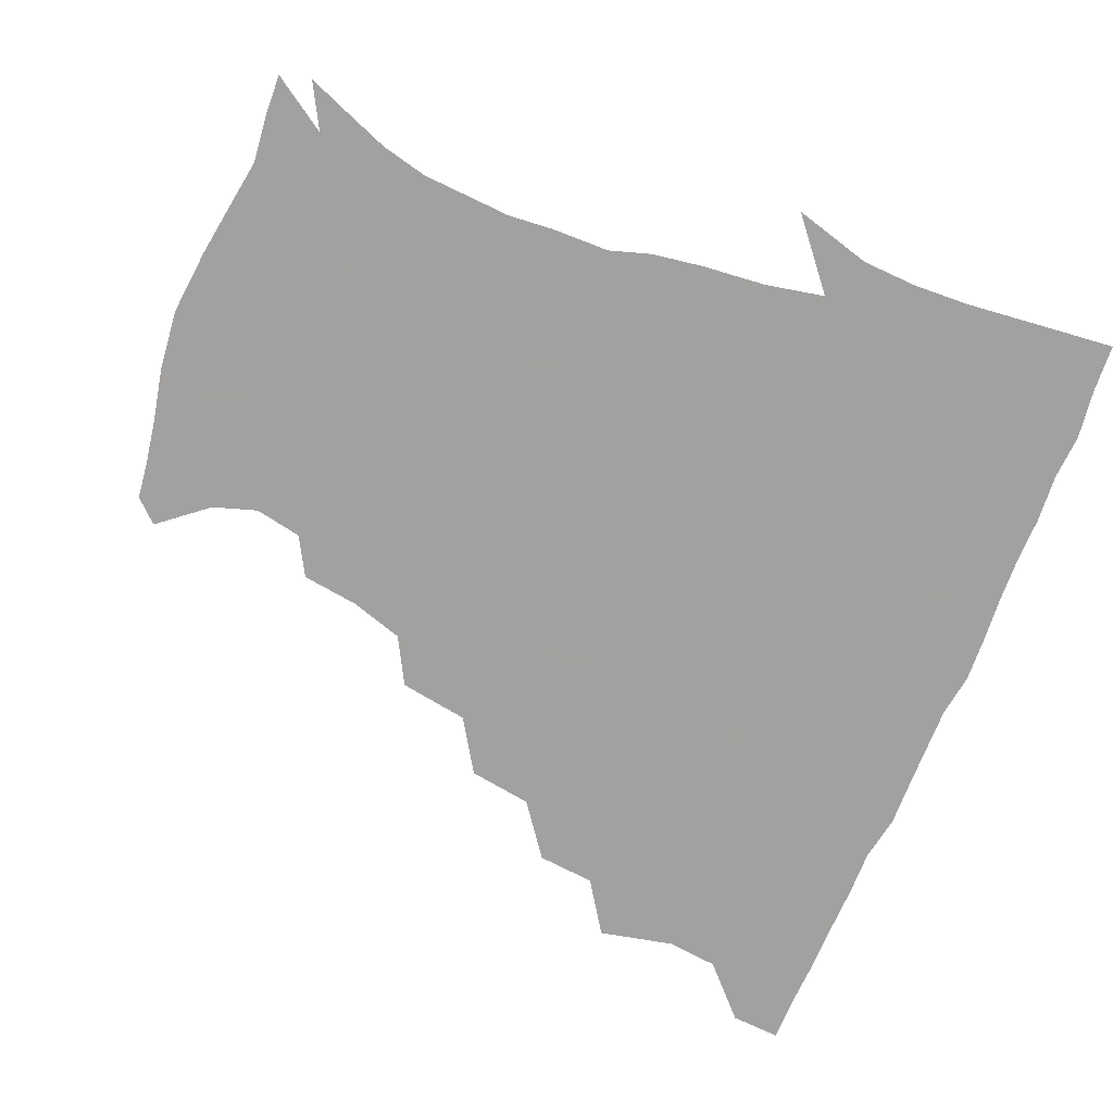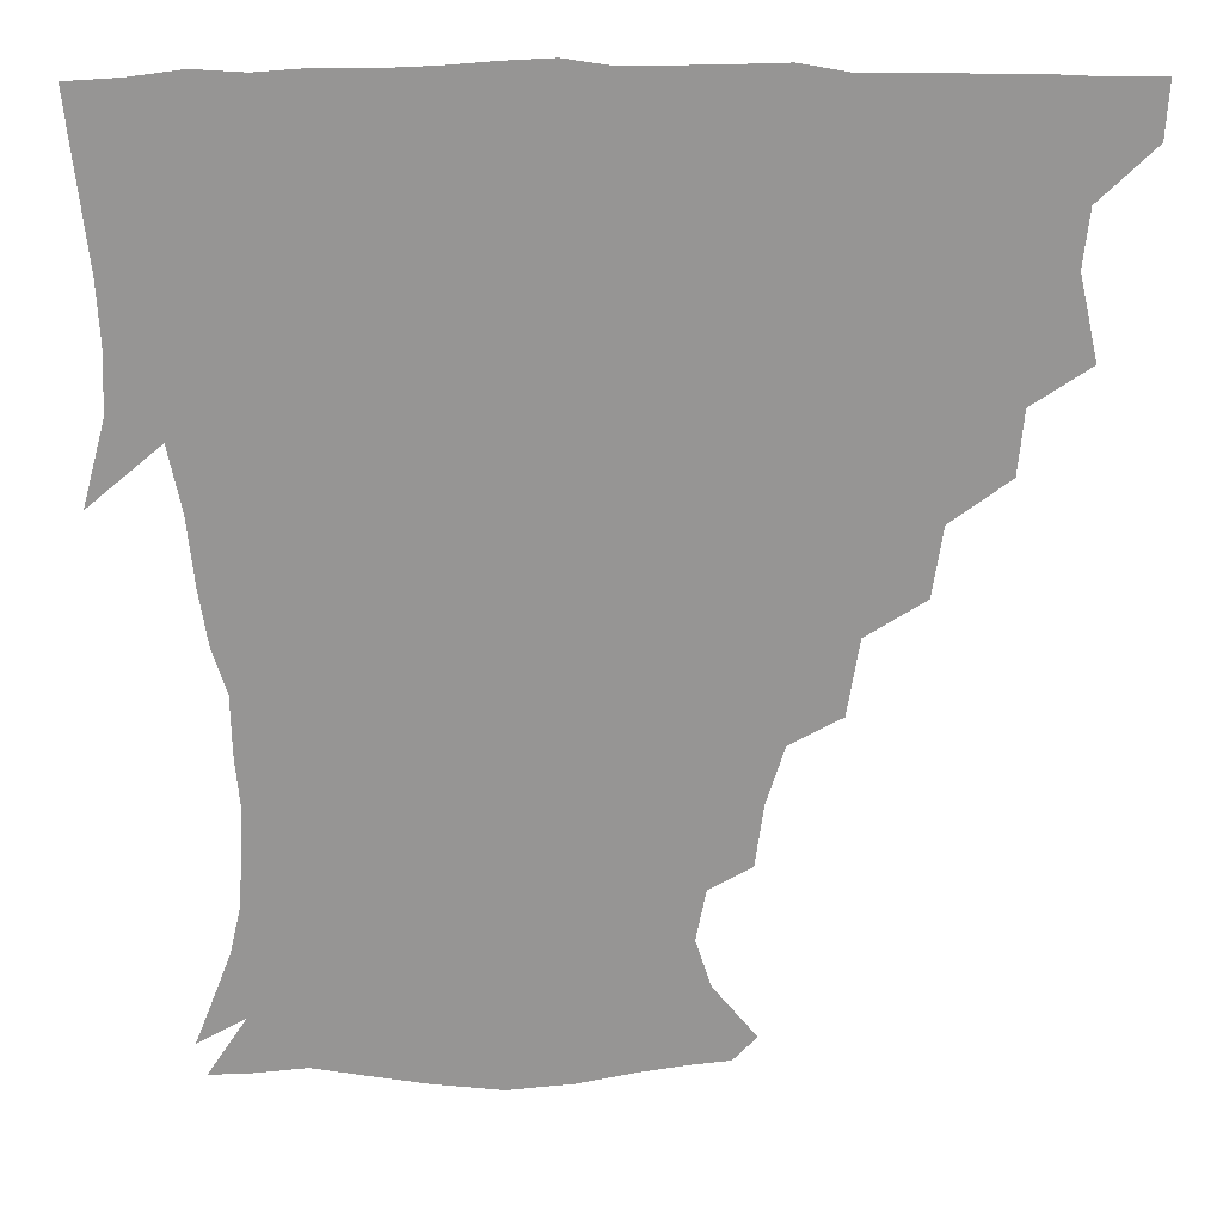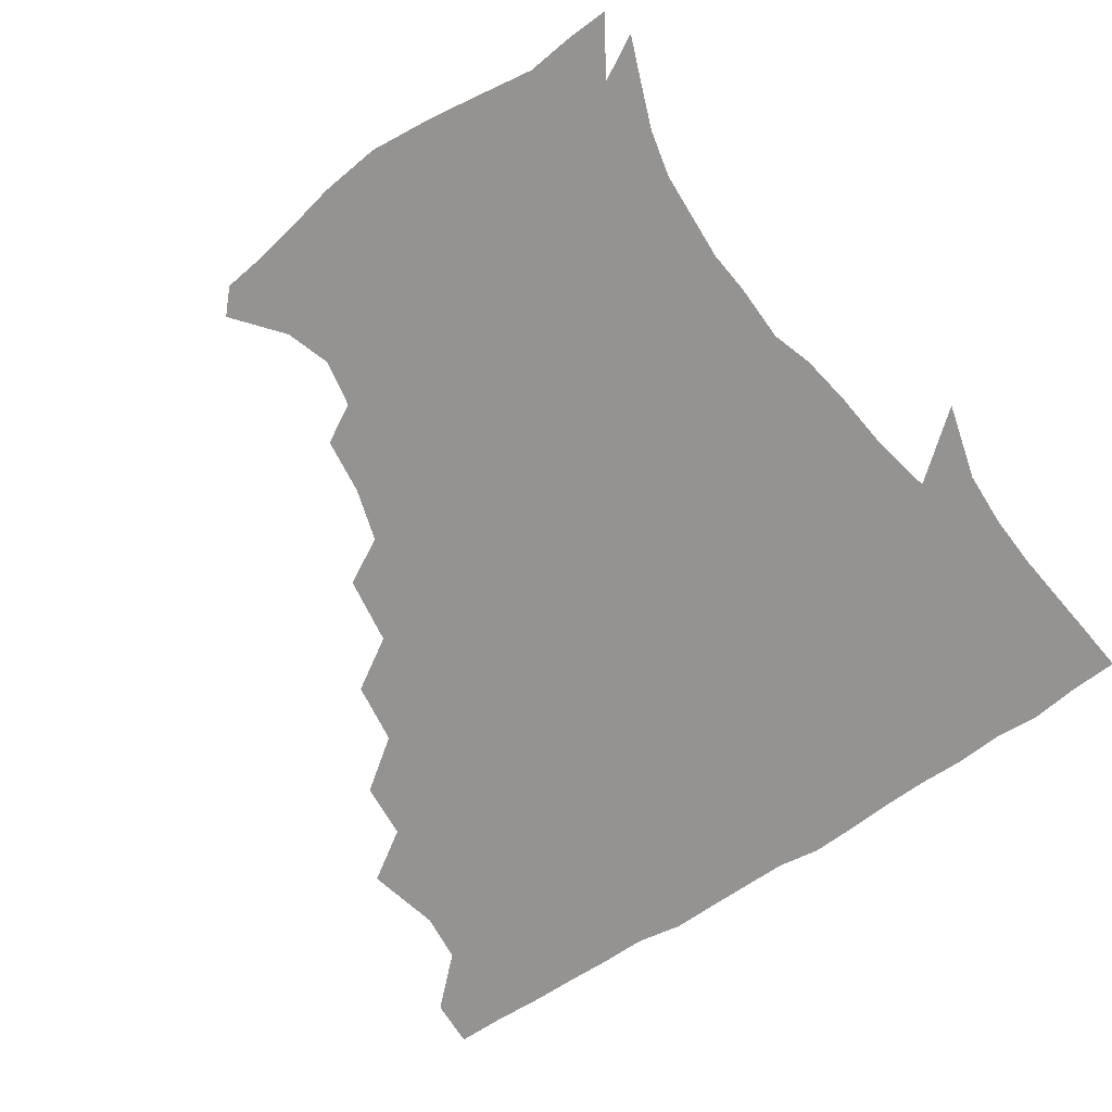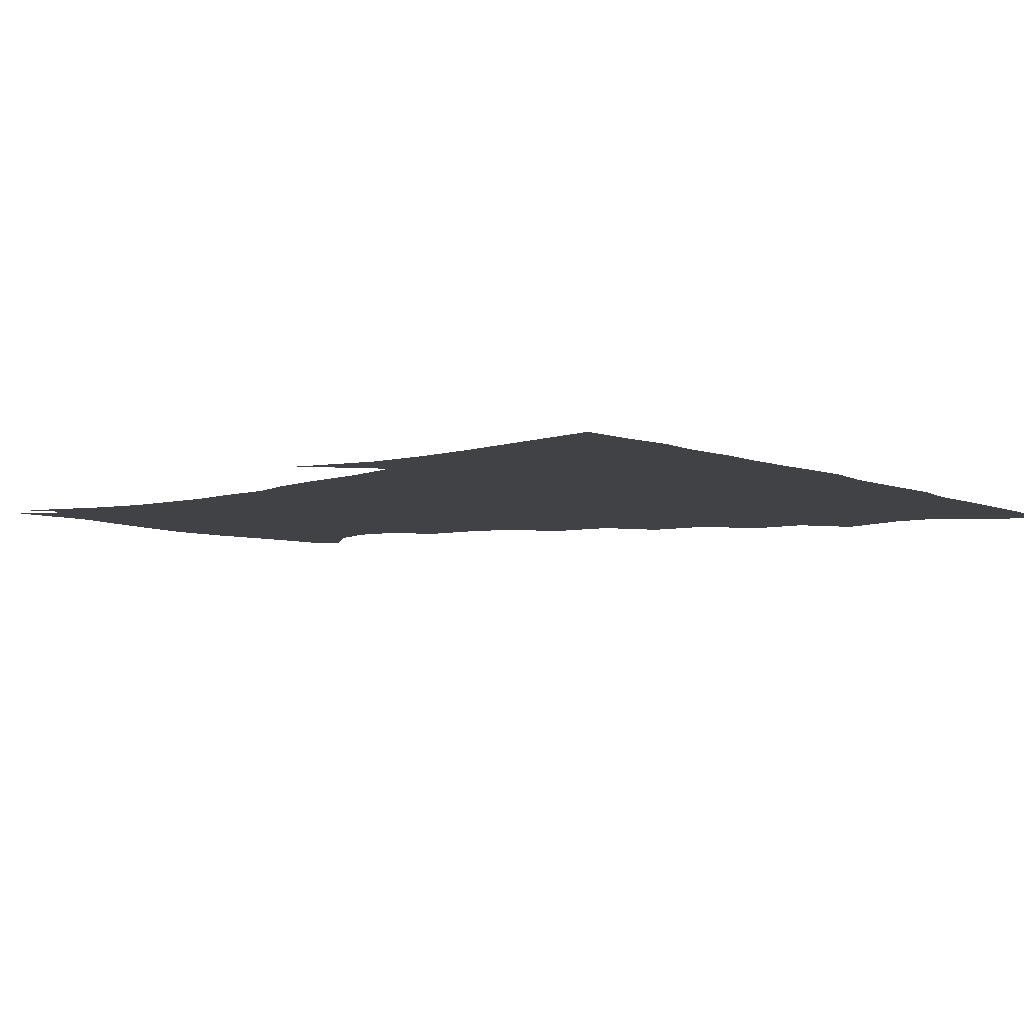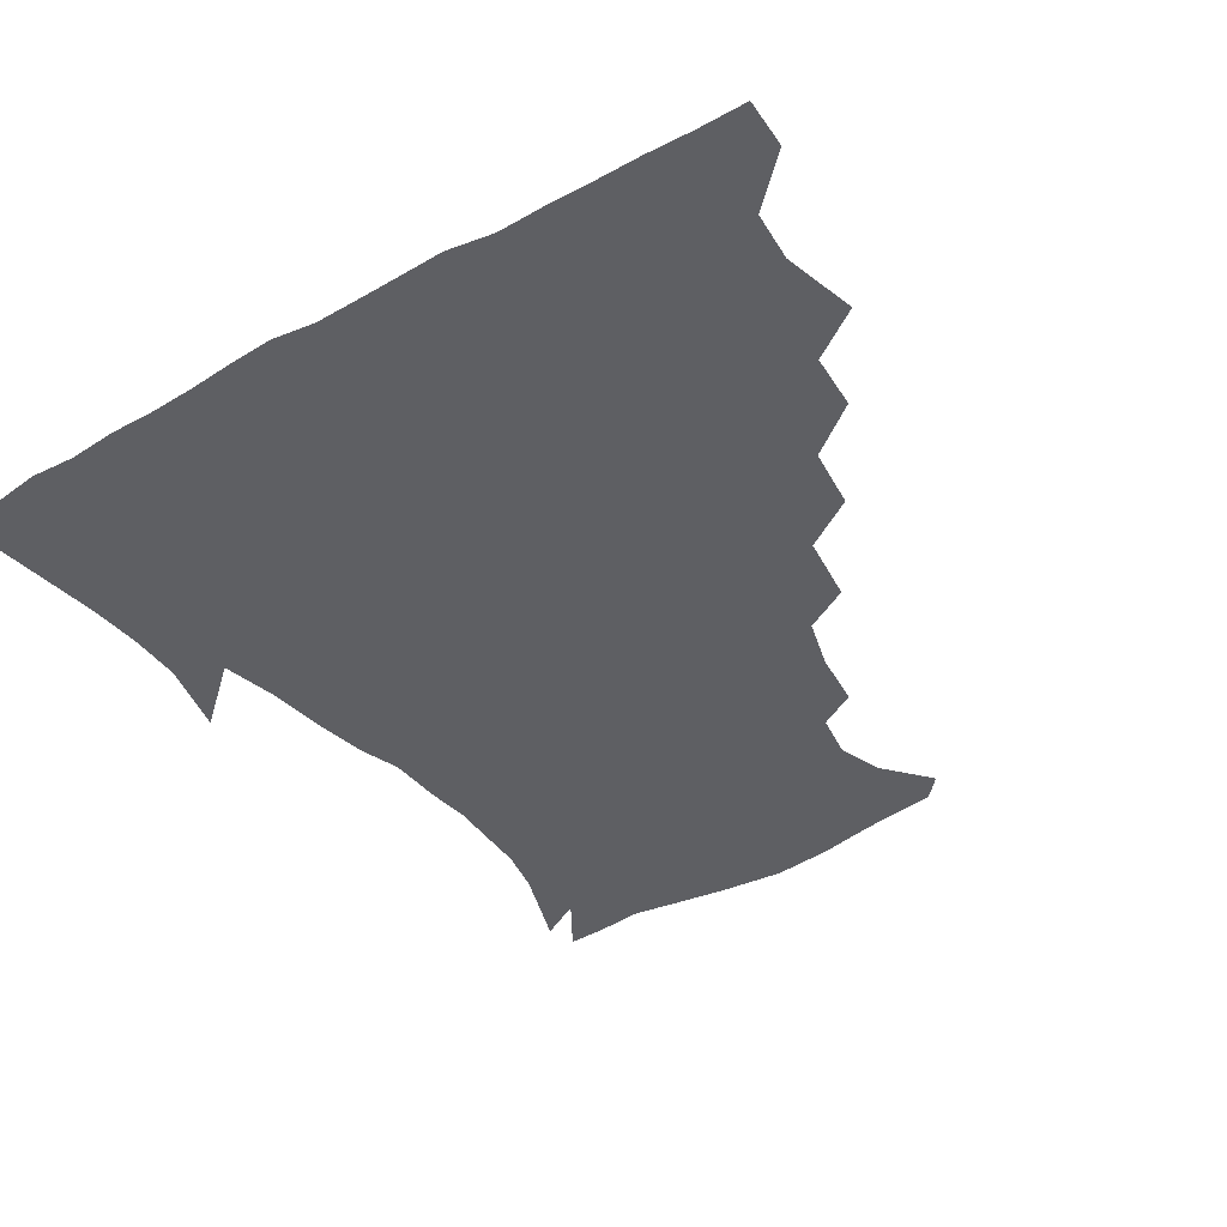
<metadata>
{"format":"obj","ext":"obj","renderer":"f3d","projection":"perspective","resolution":1024,"background":"white","views":[{"elev":-72.3,"azim":67.6,"up":"+Z"},{"elev":22.5,"azim":-179.8,"up":"+Y"},{"elev":-66.8,"azim":34.1,"up":"+Z"},{"elev":-6.5,"azim":129.9,"up":"+Z"},{"elev":-40.6,"azim":-145.8,"up":"+Z"}]}
</metadata>
<code>
v 436.5 404.4 0
v 435.6 420.6 0
v 449.2 347.6 0
v 454.7 372 0
v 452.9 388.6 0
v 452.5 404.8 0
v 451.6 420.6 0
v 468 317.4 0
v 466.3 336.1 0
v 470.2 359.6 0
v 470 375.5 0
v 468.5 390.4 0
v 467.5 405.6 0
v 466.7 421.3 0
v 488.5 283.8 0
v 485.5 304.4 0
v 486.2 328.5 0
v 484.4 344.2 0
v 485.7 362.4 0
v 484.7 376.9 0
v 483.5 391.1 0
v 482.6 406 0
v 481.9 421.3 0
v 509.5 250.1 0
v 506 272.7 0
v 501.9 292.7 0
v 501.3 314.9 0
v 501.3 333 0
v 501.2 349.4 0
v 499.6 362.7 0
v 499 377.2 0
v 498.1 391.5 0
v 497.5 405.9 0
v 496.9 421.6 0
v 532.8 205.6 0
v 530.3 224.3 0
v 524.9 241.6 0
v 520.9 262.7 0
v 518.4 281.5 0
v 515.8 298 0
v 514.9 315.8 0
v 515.6 335 0
v 515.1 349.6 0
v 514.2 363.3 0
v 513.4 377.4 0
v 512.8 391.8 0
v 512.1 406.7 0
v 511.8 421.4 0
v 530.8 152.7 0
v 543.8 168.6 0
v 548.5 183 0
v 545.5 198.4 0
v 542.5 218.8 0
v 539 233.5 0
v 535.5 251.4 0
v 532.9 267.6 0
v 531.9 287.8 0
v 530.8 304.1 0
v 530.6 320.7 0
v 529.8 335.3 0
v 529.4 349.6 0
v 529 363.7 0
v 527.8 377.6 0
v 527.6 391.9 0
v 527 406.8 0
v 526.9 424 0
v 537.8 145.1 0
v 547.5 158.3 0
v 556.4 176.4 0
v 556.1 188.5 0
v 554.5 207.6 0
v 552.9 225.8 0
v 550.1 242.4 0
v 547.7 256.1 0
v 546.4 272.9 0
v 545.5 291 0
v 544.9 306.3 0
v 544.9 322.1 0
v 543.7 334.7 0
v 543.9 349.9 0
v 543.8 363.8 0
v 543.5 377.5 0
v 542.9 391.7 0
v 541.8 407.4 0
v 541.2 423.6 0
v 549.2 143.7 0
v 562 162 0
v 567 181.4 0
v 567 196.2 0
v 565.2 213.4 0
v 564.3 231.9 0
v 562 245.1 0
v 560.6 261.1 0
v 560.6 277.6 0
v 559.4 291.7 0
v 558.8 307.2 0
v 559 323 0
v 558.3 335.3 0
v 558.6 350 0
v 558.3 363.7 0
v 558 377.4 0
v 557.8 391.3 0
v 557 406.1 0
v 555.7 423.3 0
v 563.7 141.3 0
v 576.2 165.1 0
v 578.1 181.3 0
v 577.8 198.9 0
v 577.5 213.7 0
v 575.3 232.7 0
v 574.7 246.5 0
v 573.6 261.4 0
v 573.6 279 0
v 573.5 294.6 0
v 573.1 308.8 0
v 572.9 322.3 0
v 573 336.1 0
v 573.4 350.6 0
v 572.6 363.7 0
v 572.7 377.5 0
v 572.4 391.4 0
v 571.4 406.7 0
v 570.2 423.1 0
v 581.6 137.5 0
v 588.8 164.7 0
v 590.7 184.4 0
v 589.3 200.8 0
v 589.4 219.8 0
v 588 234.1 0
v 587.8 248 0
v 586.9 263 0
v 586.8 281.2 0
v 587.1 295.8 0
v 587.1 308.3 0
v 587.1 322.3 0
v 587.4 336.6 0
v 587.8 350.6 0
v 588.2 364.3 0
v 587.7 377.6 0
v 587.2 391.3 0
v 585.8 407.6 0
v 584.1 425.1 0
v 601.1 135.3 0
v 601.9 165.9 0
v 602.9 186.2 0
v 602.2 202.3 0
v 601.2 219.5 0
v 599.9 234.4 0
v 600.6 249.8 0
v 600.6 264.7 0
v 600.2 280.6 0
v 600.4 294.7 0
v 601 308.2 0
v 601.2 323.2 0
v 601.4 335.7 0
v 602.4 351.6 0
v 602.4 364.5 0
v 602.2 378 0
v 601.6 392.1 0
v 600.7 407 0
v 598.4 424.4 0
v 622 137.3 0
v 617.3 161 0
v 615.1 184.2 0
v 614 202.2 0
v 613.1 219.9 0
v 613.5 231.3 0
v 612.5 249 0
v 613 264.6 0
v 613.4 279.7 0
v 613.9 293.9 0
v 614.6 310.3 0
v 615.2 322.8 0
v 615.9 337.9 0
v 616.2 351.7 0
v 616.7 364.5 0
v 617.1 378.1 0
v 616.9 391.8 0
v 615.9 406.5 0
v 613.4 423.2 0
v 639.7 140 0
v 631.3 161.7 0
v 627 184.7 0
v 625.6 202.2 0
v 624.5 219.1 0
v 625.3 234 0
v 625.5 249 0
v 626 262.8 0
v 626.5 277.6 0
v 627.5 292.3 0
v 628 307.9 0
v 628.6 323.7 0
v 629.7 337.5 0
v 630.3 350.5 0
v 630.9 364.7 0
v 631.5 378.3 0
v 631.6 391.9 0
v 630.9 406.3 0
v 628.5 422.5 0
v 655.6 142.5 0
v 645.5 161.3 0
v 638.9 183.6 0
v 637.2 200.4 0
v 636.3 216.9 0
v 637.3 229.7 0
v 636.9 246.9 0
v 638.2 261.1 0
v 639.5 274.6 0
v 640.3 290.8 0
v 641 307.5 0
v 642.6 320.8 0
v 642.9 338 0
v 644 350.5 0
v 644.8 364.9 0
v 645.6 378.5 0
v 646.7 391.9 0
v 646.1 405.7 0
v 643.4 422.7 0
v 671.3 140.7 0
v 658.2 161.4 0
v 652.6 178.3 0
v 648.7 196.9 0
v 647.1 214 0
v 647.7 228.5 0
v 648.6 242.2 0
v 649.7 257.4 0
v 651.3 272 0
v 652.5 288.5 0
v 653.9 304.5 0
v 655.6 320.3 0
v 656.3 336.3 0
v 657.2 351.1 0
v 658.5 364.3 0
v 659.4 377.7 0
v 660.3 392 0
v 660.7 405.5 0
v 659.3 421.5 0
v 684.1 140.2 0
v 672.3 158.2 0
v 665.5 174.6 0
v 661.5 189.9 0
v 658.8 206.8 0
v 658.7 221.4 0
v 659.1 236.2 0
v 660.3 251.6 0
v 661.7 268.1 0
v 664.7 281.8 0
v 666.6 298.6 0
v 668.2 316.9 0
v 669.2 335.2 0
v 670.5 348.4 0
v 671.5 364.6 0
v 673 378.4 0
v 674.2 391.8 0
v 674.9 405.7 0
v 674 422.3 0
v 686.8 150.2 0
v 681.8 162.9 0
v 675.8 178.4 0
v 672.3 193.5 0
v 671.5 207.1 0
v 670.6 223.2 0
v 671.9 237.5 0
v 672.3 256.3 0
v 676.6 269.6 0
v 679.2 286.6 0
v 681.3 307.1 0
v 685.2 326.5 0
v 682.3 347.3 0
v 683.8 361.9 0
v 686.2 376 0
v 687.9 390.9 0
v 689.3 405.1 0
v 690.2 420.2 0
v 707.1 308.1 0
v 700.2 333.5 0
v 699.4 351.9 0
v 700.3 370 0
v 702.2 387.6 0
v 704 403.8 0
v 705.6 419.3 0
f 5 6 1
f 1 6 2
f 6 7 2
f 9 10 3
f 3 10 4
f 10 11 4
f 4 11 5
f 11 12 5
f 5 12 6
f 12 13 6
f 6 13 7
f 13 14 7
f 16 17 8
f 8 17 9
f 17 18 9
f 9 18 10
f 18 19 10
f 10 19 11
f 19 20 11
f 11 20 12
f 20 21 12
f 12 21 13
f 21 22 13
f 13 22 14
f 22 23 14
f 25 26 15
f 15 26 16
f 26 27 16
f 16 27 17
f 27 28 17
f 17 28 18
f 28 29 18
f 18 29 19
f 29 30 19
f 19 30 20
f 30 31 20
f 20 31 21
f 31 32 21
f 21 32 22
f 32 33 22
f 22 33 23
f 33 34 23
f 37 38 24
f 24 38 25
f 38 39 25
f 25 39 26
f 39 40 26
f 26 40 27
f 40 41 27
f 27 41 28
f 41 42 28
f 28 42 29
f 42 43 29
f 29 43 30
f 43 44 30
f 30 44 31
f 44 45 31
f 31 45 32
f 45 46 32
f 32 46 33
f 46 47 33
f 33 47 34
f 47 48 34
f 52 53 35
f 35 53 36
f 53 54 36
f 36 54 37
f 54 55 37
f 37 55 38
f 55 56 38
f 38 56 39
f 56 57 39
f 39 57 40
f 57 58 40
f 40 58 41
f 58 59 41
f 41 59 42
f 59 60 42
f 42 60 43
f 60 61 43
f 43 61 44
f 61 62 44
f 44 62 45
f 62 63 45
f 45 63 46
f 63 64 46
f 46 64 47
f 64 65 47
f 47 65 48
f 65 66 48
f 67 68 49
f 49 68 50
f 68 69 50
f 50 69 51
f 69 70 51
f 51 70 52
f 70 71 52
f 52 71 53
f 71 72 53
f 53 72 54
f 72 73 54
f 54 73 55
f 73 74 55
f 55 74 56
f 74 75 56
f 56 75 57
f 75 76 57
f 57 76 58
f 76 77 58
f 58 77 59
f 77 78 59
f 59 78 60
f 78 79 60
f 60 79 61
f 79 80 61
f 61 80 62
f 80 81 62
f 62 81 63
f 81 82 63
f 63 82 64
f 82 83 64
f 64 83 65
f 83 84 65
f 65 84 66
f 84 85 66
f 67 86 68
f 86 87 68
f 68 87 69
f 87 88 69
f 69 88 70
f 88 89 70
f 70 89 71
f 89 90 71
f 71 90 72
f 90 91 72
f 72 91 73
f 91 92 73
f 73 92 74
f 92 93 74
f 74 93 75
f 93 94 75
f 75 94 76
f 94 95 76
f 76 95 77
f 95 96 77
f 77 96 78
f 96 97 78
f 78 97 79
f 97 98 79
f 79 98 80
f 98 99 80
f 80 99 81
f 99 100 81
f 81 100 82
f 100 101 82
f 82 101 83
f 101 102 83
f 83 102 84
f 102 103 84
f 84 103 85
f 103 104 85
f 86 105 87
f 105 106 87
f 87 106 88
f 106 107 88
f 88 107 89
f 107 108 89
f 89 108 90
f 108 109 90
f 90 109 91
f 109 110 91
f 91 110 92
f 110 111 92
f 92 111 93
f 111 112 93
f 93 112 94
f 112 113 94
f 94 113 95
f 113 114 95
f 95 114 96
f 114 115 96
f 96 115 97
f 115 116 97
f 97 116 98
f 116 117 98
f 98 117 99
f 117 118 99
f 99 118 100
f 118 119 100
f 100 119 101
f 119 120 101
f 101 120 102
f 120 121 102
f 102 121 103
f 121 122 103
f 103 122 104
f 122 123 104
f 105 124 106
f 124 125 106
f 106 125 107
f 125 126 107
f 107 126 108
f 126 127 108
f 108 127 109
f 127 128 109
f 109 128 110
f 128 129 110
f 110 129 111
f 129 130 111
f 111 130 112
f 130 131 112
f 112 131 113
f 131 132 113
f 113 132 114
f 132 133 114
f 114 133 115
f 133 134 115
f 115 134 116
f 134 135 116
f 116 135 117
f 135 136 117
f 117 136 118
f 136 137 118
f 118 137 119
f 137 138 119
f 119 138 120
f 138 139 120
f 120 139 121
f 139 140 121
f 121 140 122
f 140 141 122
f 122 141 123
f 141 142 123
f 124 143 125
f 143 144 125
f 125 144 126
f 144 145 126
f 126 145 127
f 145 146 127
f 127 146 128
f 146 147 128
f 128 147 129
f 147 148 129
f 129 148 130
f 148 149 130
f 130 149 131
f 149 150 131
f 131 150 132
f 150 151 132
f 132 151 133
f 151 152 133
f 133 152 134
f 152 153 134
f 134 153 135
f 153 154 135
f 135 154 136
f 154 155 136
f 136 155 137
f 155 156 137
f 137 156 138
f 156 157 138
f 138 157 139
f 157 158 139
f 139 158 140
f 158 159 140
f 140 159 141
f 159 160 141
f 141 160 142
f 160 161 142
f 143 162 144
f 162 163 144
f 144 163 145
f 163 164 145
f 145 164 146
f 164 165 146
f 146 165 147
f 165 166 147
f 147 166 148
f 166 167 148
f 148 167 149
f 167 168 149
f 149 168 150
f 168 169 150
f 150 169 151
f 169 170 151
f 151 170 152
f 170 171 152
f 152 171 153
f 171 172 153
f 153 172 154
f 172 173 154
f 154 173 155
f 173 174 155
f 155 174 156
f 174 175 156
f 156 175 157
f 175 176 157
f 157 176 158
f 176 177 158
f 158 177 159
f 177 178 159
f 159 178 160
f 178 179 160
f 160 179 161
f 179 180 161
f 162 181 163
f 181 182 163
f 163 182 164
f 182 183 164
f 164 183 165
f 183 184 165
f 165 184 166
f 184 185 166
f 166 185 167
f 185 186 167
f 167 186 168
f 186 187 168
f 168 187 169
f 187 188 169
f 169 188 170
f 188 189 170
f 170 189 171
f 189 190 171
f 171 190 172
f 190 191 172
f 172 191 173
f 191 192 173
f 173 192 174
f 192 193 174
f 174 193 175
f 193 194 175
f 175 194 176
f 194 195 176
f 176 195 177
f 195 196 177
f 177 196 178
f 196 197 178
f 178 197 179
f 197 198 179
f 179 198 180
f 198 199 180
f 181 200 182
f 200 201 182
f 182 201 183
f 201 202 183
f 183 202 184
f 202 203 184
f 184 203 185
f 203 204 185
f 185 204 186
f 204 205 186
f 186 205 187
f 205 206 187
f 187 206 188
f 206 207 188
f 188 207 189
f 207 208 189
f 189 208 190
f 208 209 190
f 190 209 191
f 209 210 191
f 191 210 192
f 210 211 192
f 192 211 193
f 211 212 193
f 193 212 194
f 212 213 194
f 194 213 195
f 213 214 195
f 195 214 196
f 214 215 196
f 196 215 197
f 215 216 197
f 197 216 198
f 216 217 198
f 198 217 199
f 217 218 199
f 200 219 201
f 219 220 201
f 201 220 202
f 220 221 202
f 202 221 203
f 221 222 203
f 203 222 204
f 222 223 204
f 204 223 205
f 223 224 205
f 205 224 206
f 224 225 206
f 206 225 207
f 225 226 207
f 207 226 208
f 226 227 208
f 208 227 209
f 227 228 209
f 209 228 210
f 228 229 210
f 210 229 211
f 229 230 211
f 211 230 212
f 230 231 212
f 212 231 213
f 231 232 213
f 213 232 214
f 232 233 214
f 214 233 215
f 233 234 215
f 215 234 216
f 234 235 216
f 216 235 217
f 235 236 217
f 217 236 218
f 236 237 218
f 219 238 220
f 238 239 220
f 220 239 221
f 239 240 221
f 221 240 222
f 240 241 222
f 222 241 223
f 241 242 223
f 223 242 224
f 242 243 224
f 224 243 225
f 243 244 225
f 225 244 226
f 244 245 226
f 226 245 227
f 245 246 227
f 227 246 228
f 246 247 228
f 228 247 229
f 247 248 229
f 229 248 230
f 248 249 230
f 230 249 231
f 249 250 231
f 231 250 232
f 250 251 232
f 232 251 233
f 251 252 233
f 233 252 234
f 252 253 234
f 234 253 235
f 253 254 235
f 235 254 236
f 254 255 236
f 236 255 237
f 255 256 237
f 239 257 240
f 257 258 240
f 240 258 241
f 258 259 241
f 241 259 242
f 259 260 242
f 242 260 243
f 260 261 243
f 243 261 244
f 261 262 244
f 244 262 245
f 262 263 245
f 245 263 246
f 263 264 246
f 246 264 247
f 264 265 247
f 247 265 248
f 265 266 248
f 248 266 249
f 266 267 249
f 249 267 250
f 267 268 250
f 250 268 251
f 268 269 251
f 251 269 252
f 269 270 252
f 252 270 253
f 270 271 253
f 253 271 254
f 271 272 254
f 254 272 255
f 272 273 255
f 255 273 256
f 273 274 256
f 268 275 269
f 275 276 269
f 269 276 270
f 276 277 270
f 270 277 271
f 277 278 271
f 271 278 272
f 278 279 272
f 272 279 273
f 279 280 273
f 273 280 274
f 280 281 274

</code>
